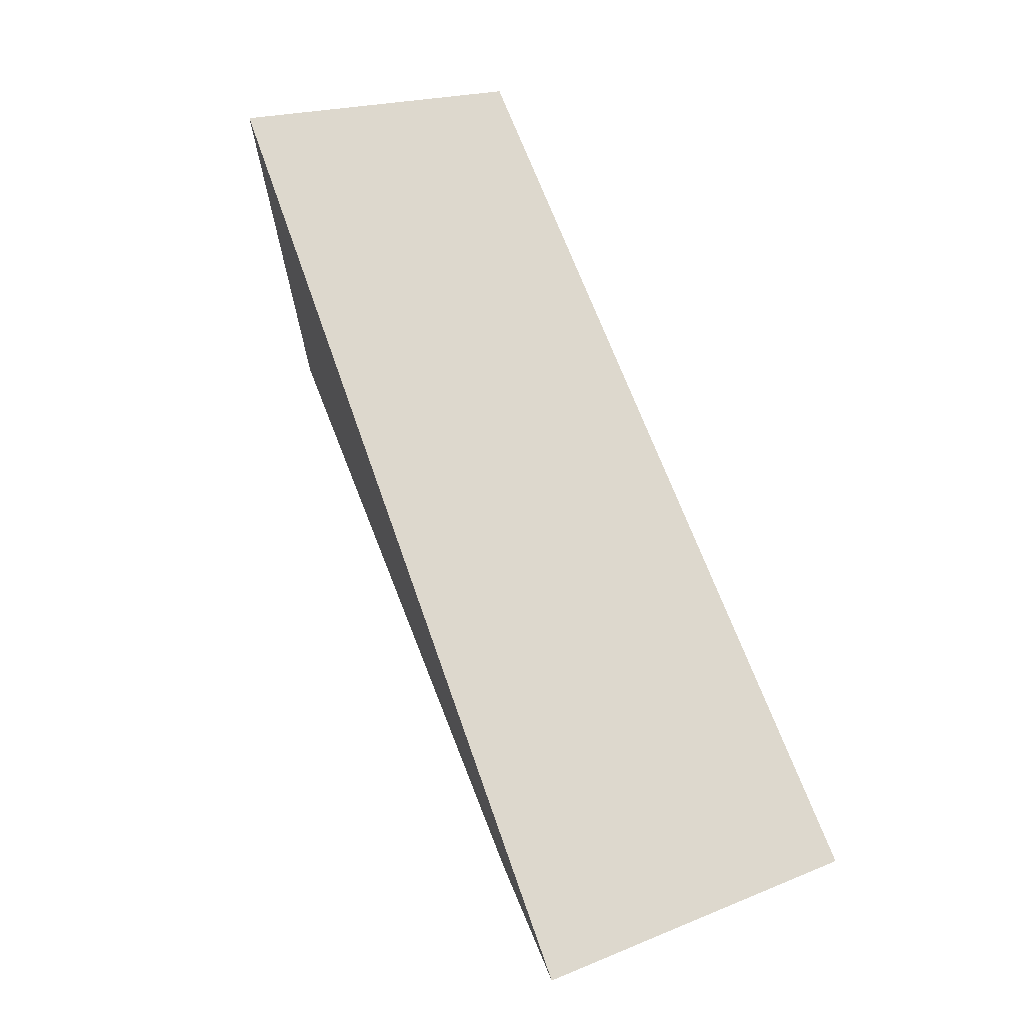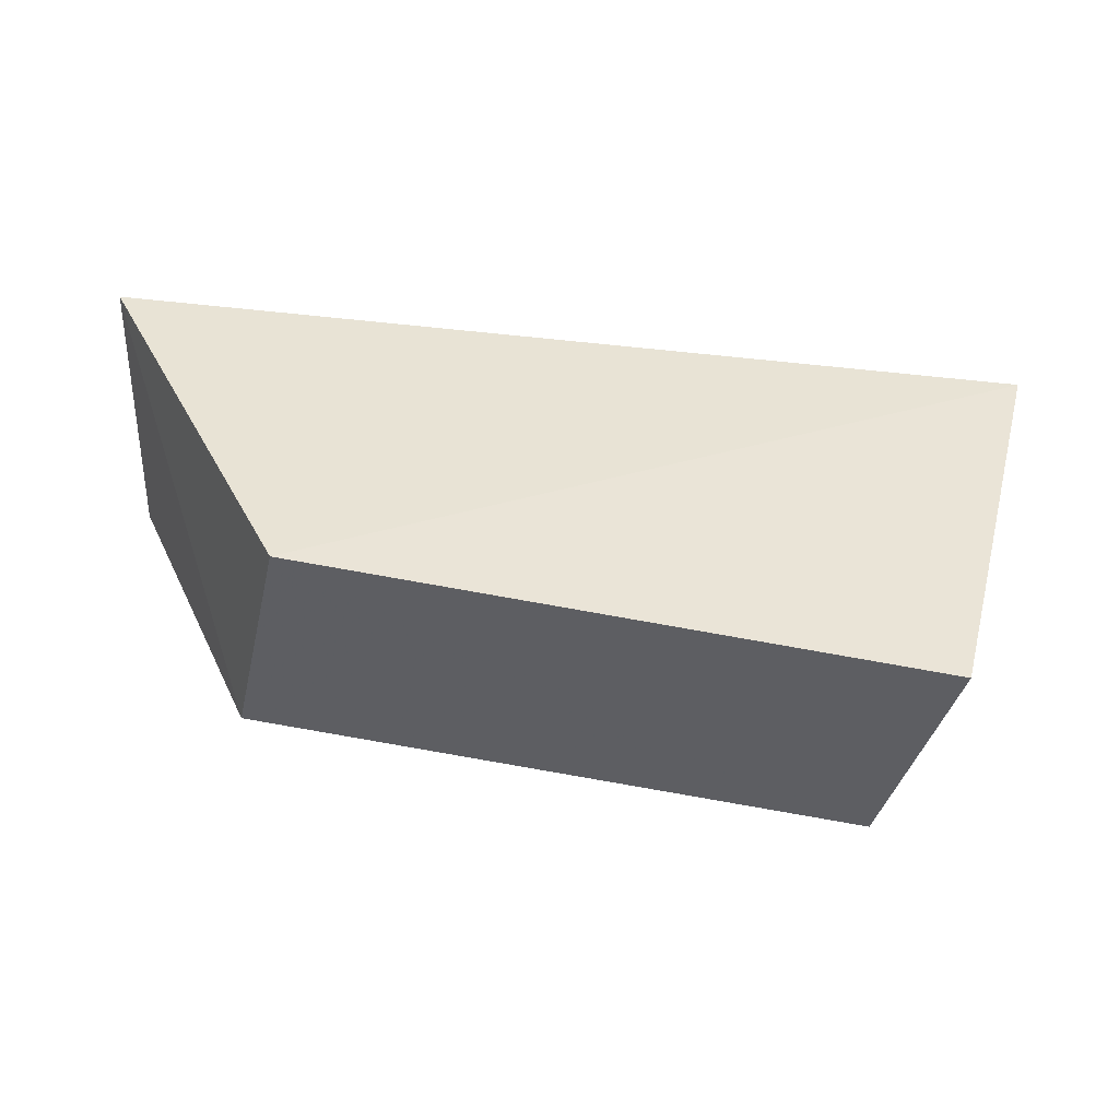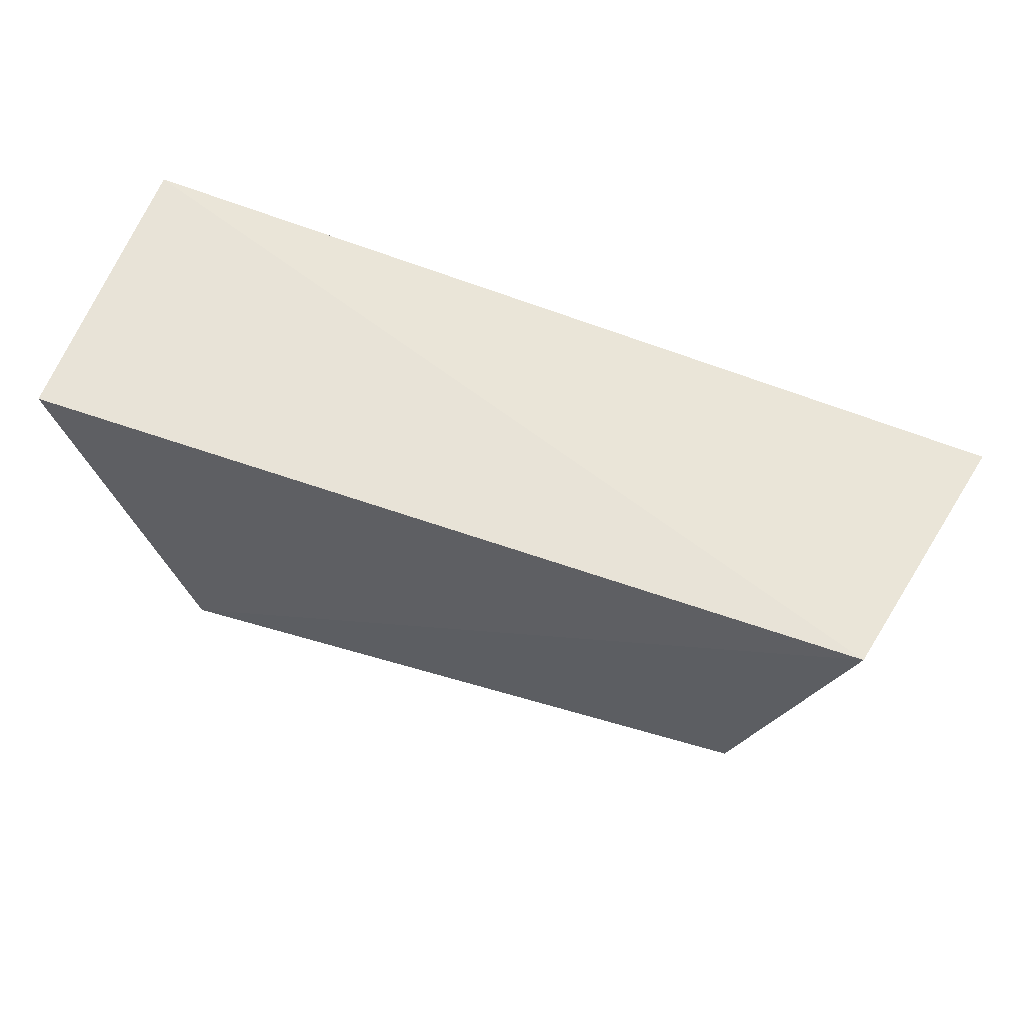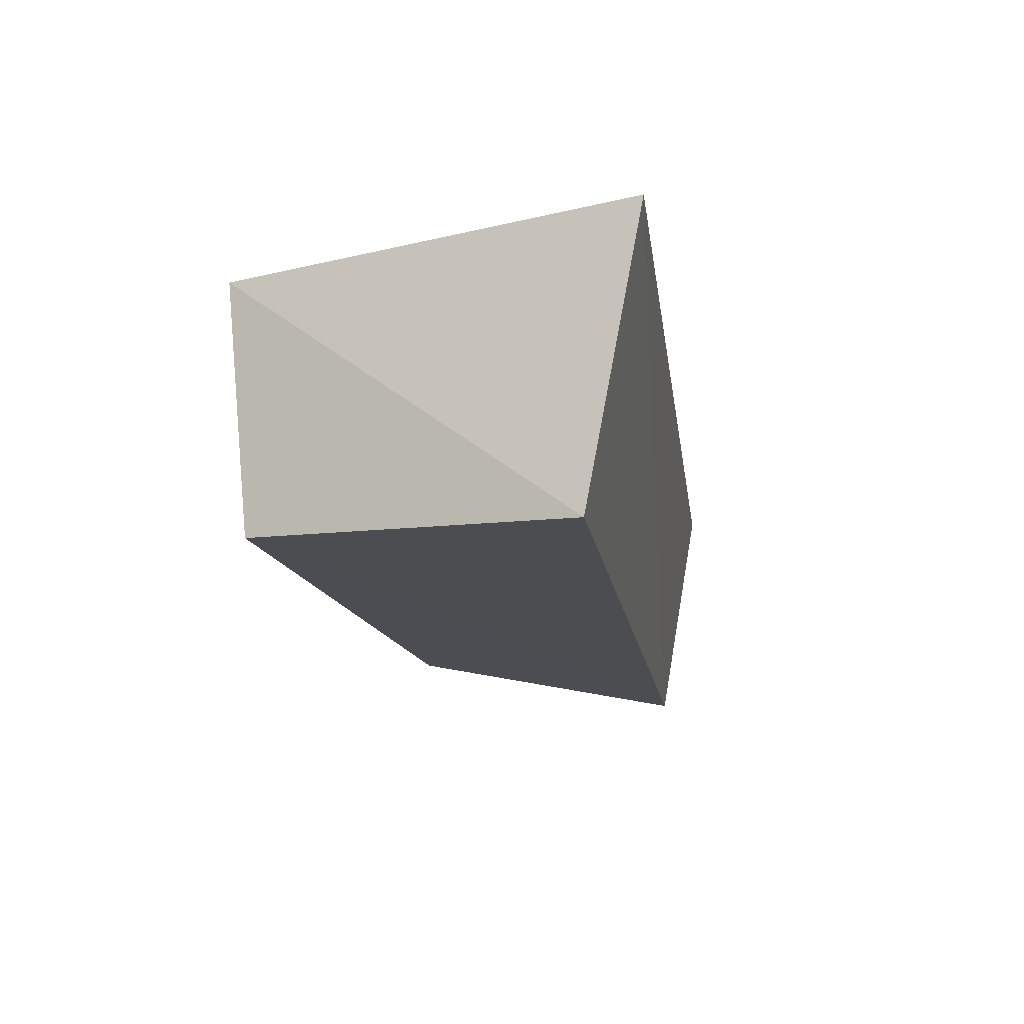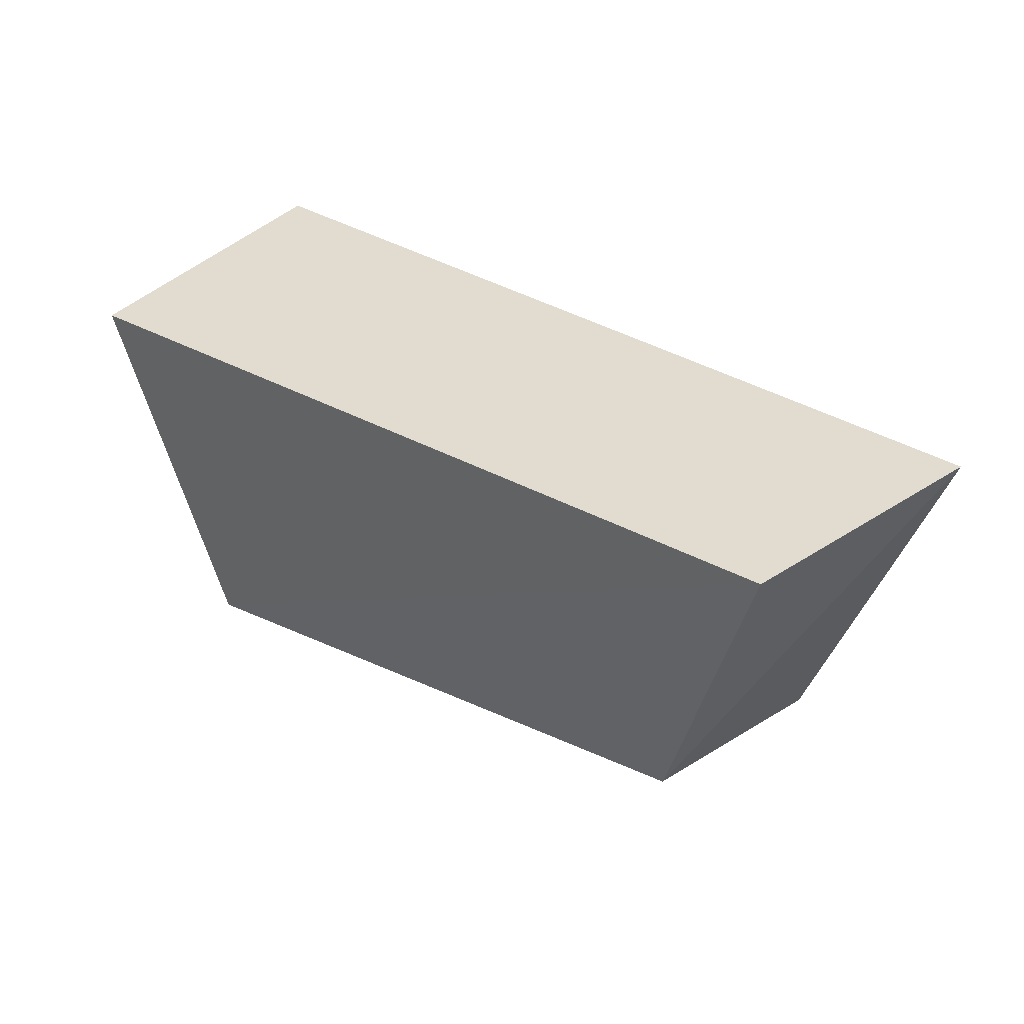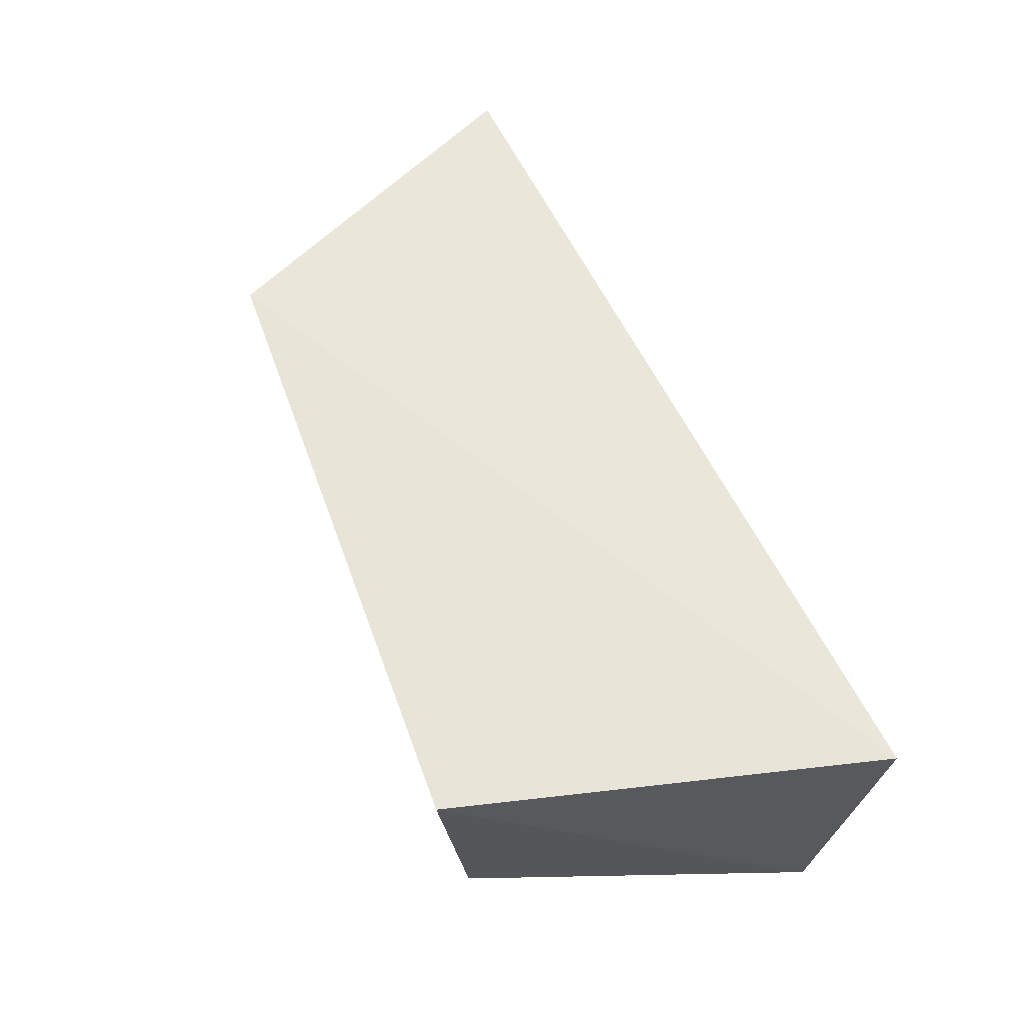
<metadata>
{"format":"obj","ext":"obj","renderer":"f3d","projection":"perspective","resolution":1024,"background":"white","views":[{"elev":79.4,"azim":-112.2,"up":"+Z"},{"elev":-44.0,"azim":167.0,"up":"+Z"},{"elev":49.9,"azim":19.9,"up":"+Z"},{"elev":-16.5,"azim":-78.2,"up":"+Y"},{"elev":26.7,"azim":39.3,"up":"+Z"},{"elev":62.3,"azim":-111.9,"up":"+Y"}]}
</metadata>
<code>
v 0.03692 -0.07283 0.02906
v 0.03287 -0.09146 0.0264
v 0.02426 -0.07 0.003786
v -0.02131 -0.06957 0.002358
v -0.02972 -0.06983 0.0335
v -0.02124 -0.08873 0.004351
v 0.02406 -0.08852 0.005845
v -0.02996 -0.09124 0.02941
f 5 2 1
f 5 1 3
f 5 3 4
f 6 4 3
f 7 1 2
f 7 3 1
f 7 6 3
f 7 2 6
f 8 5 4
f 8 4 6
f 8 6 2
f 8 2 5

</code>
